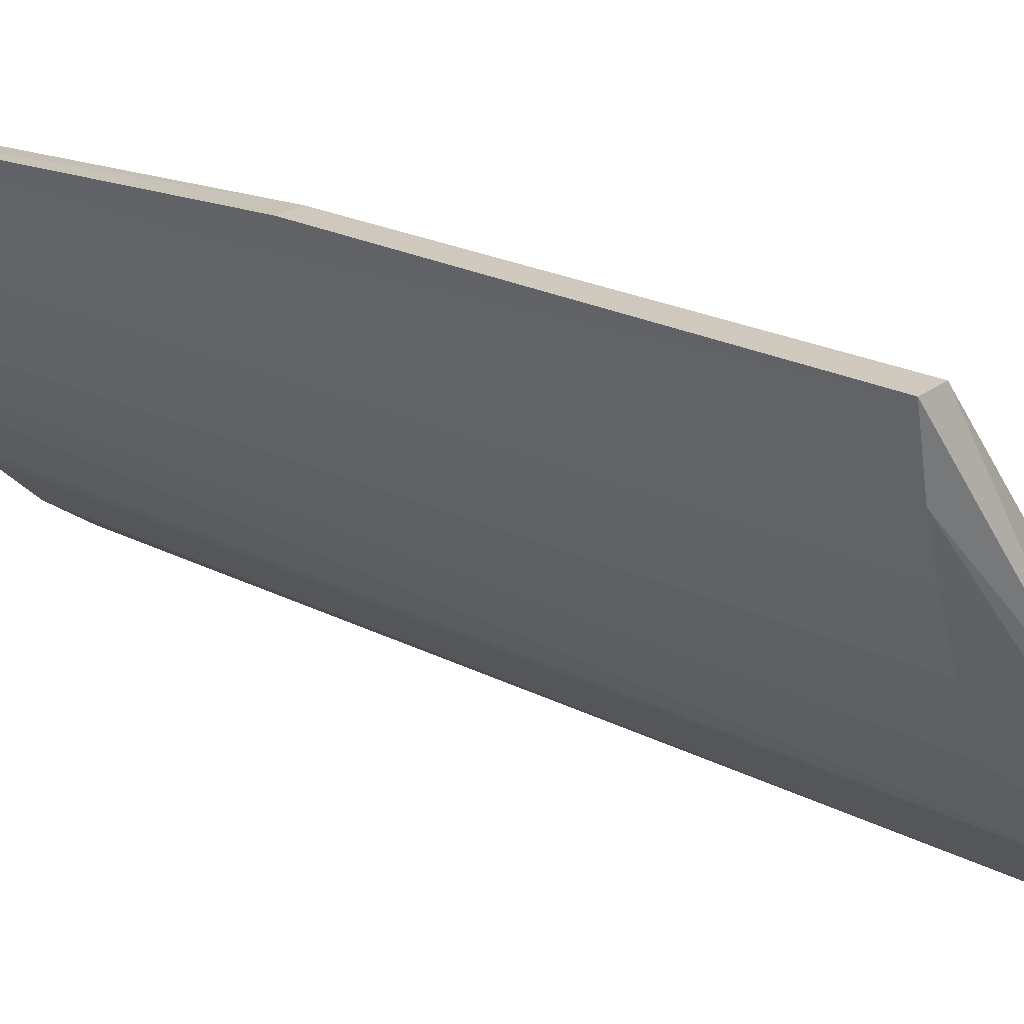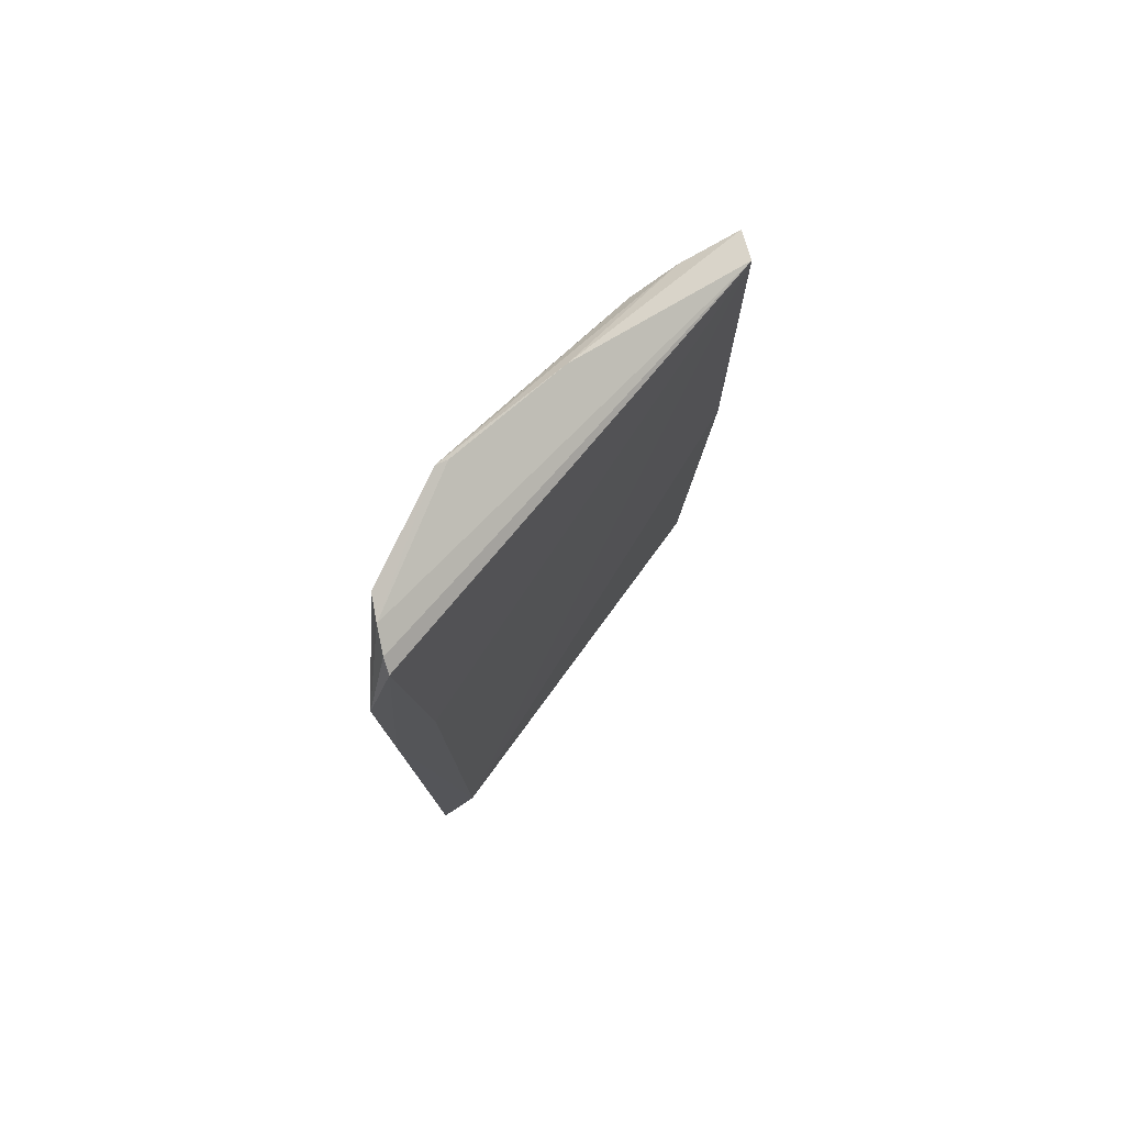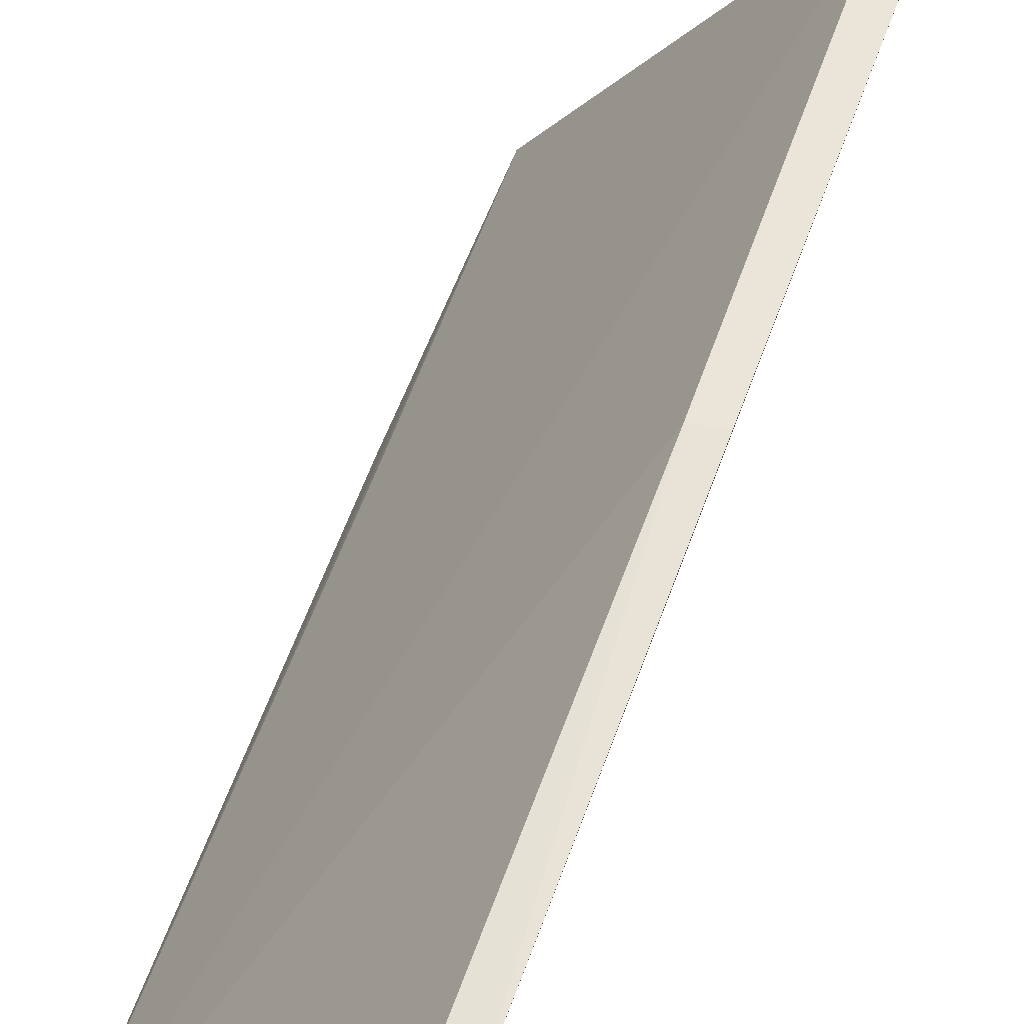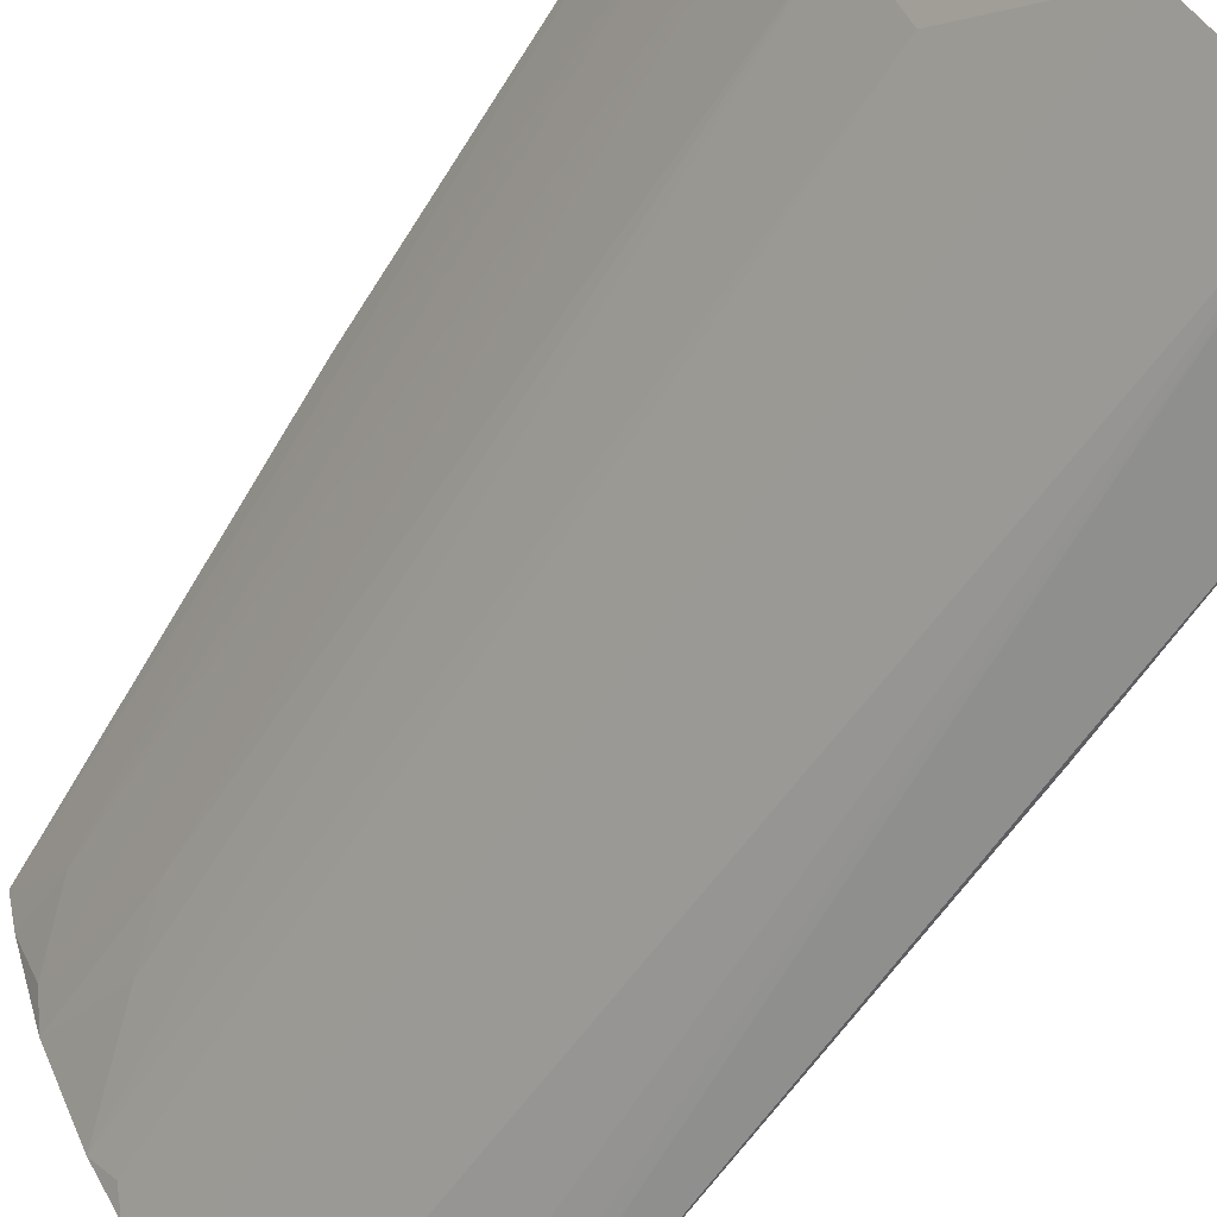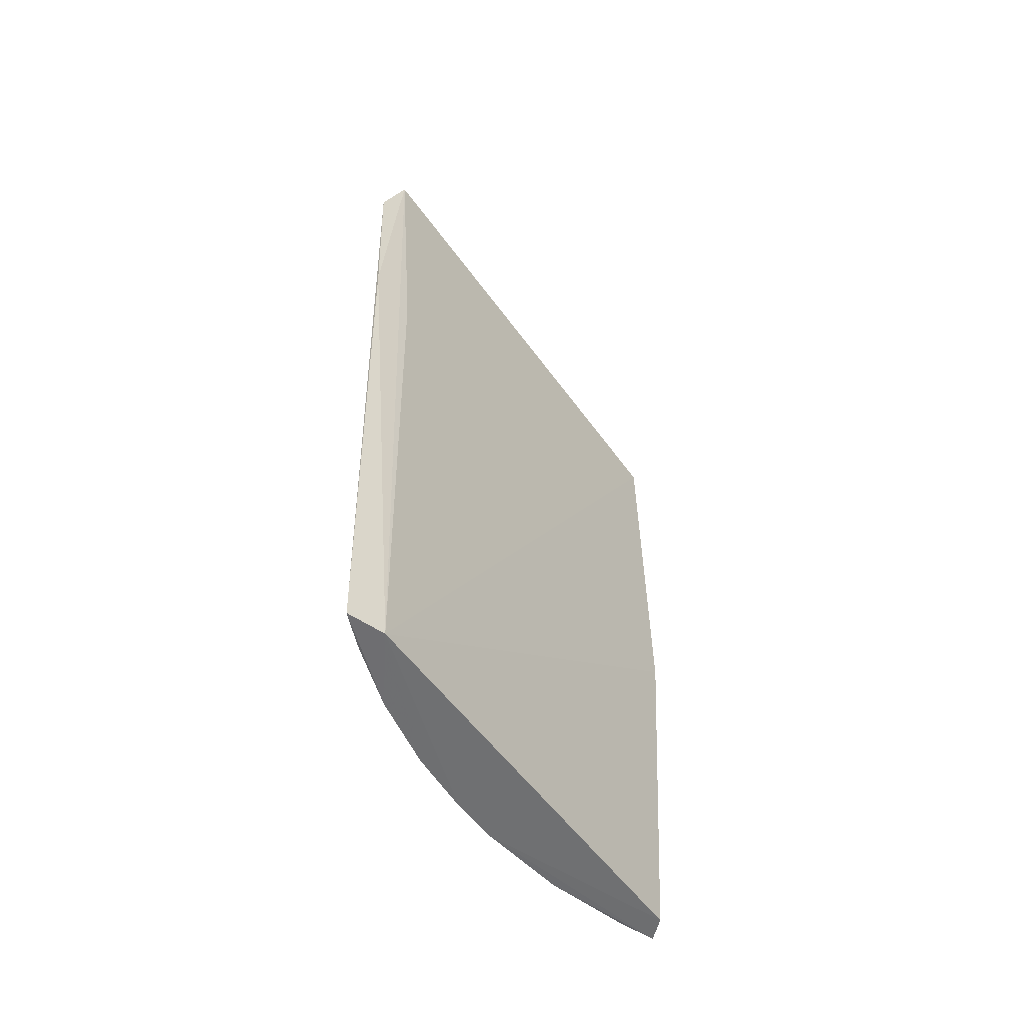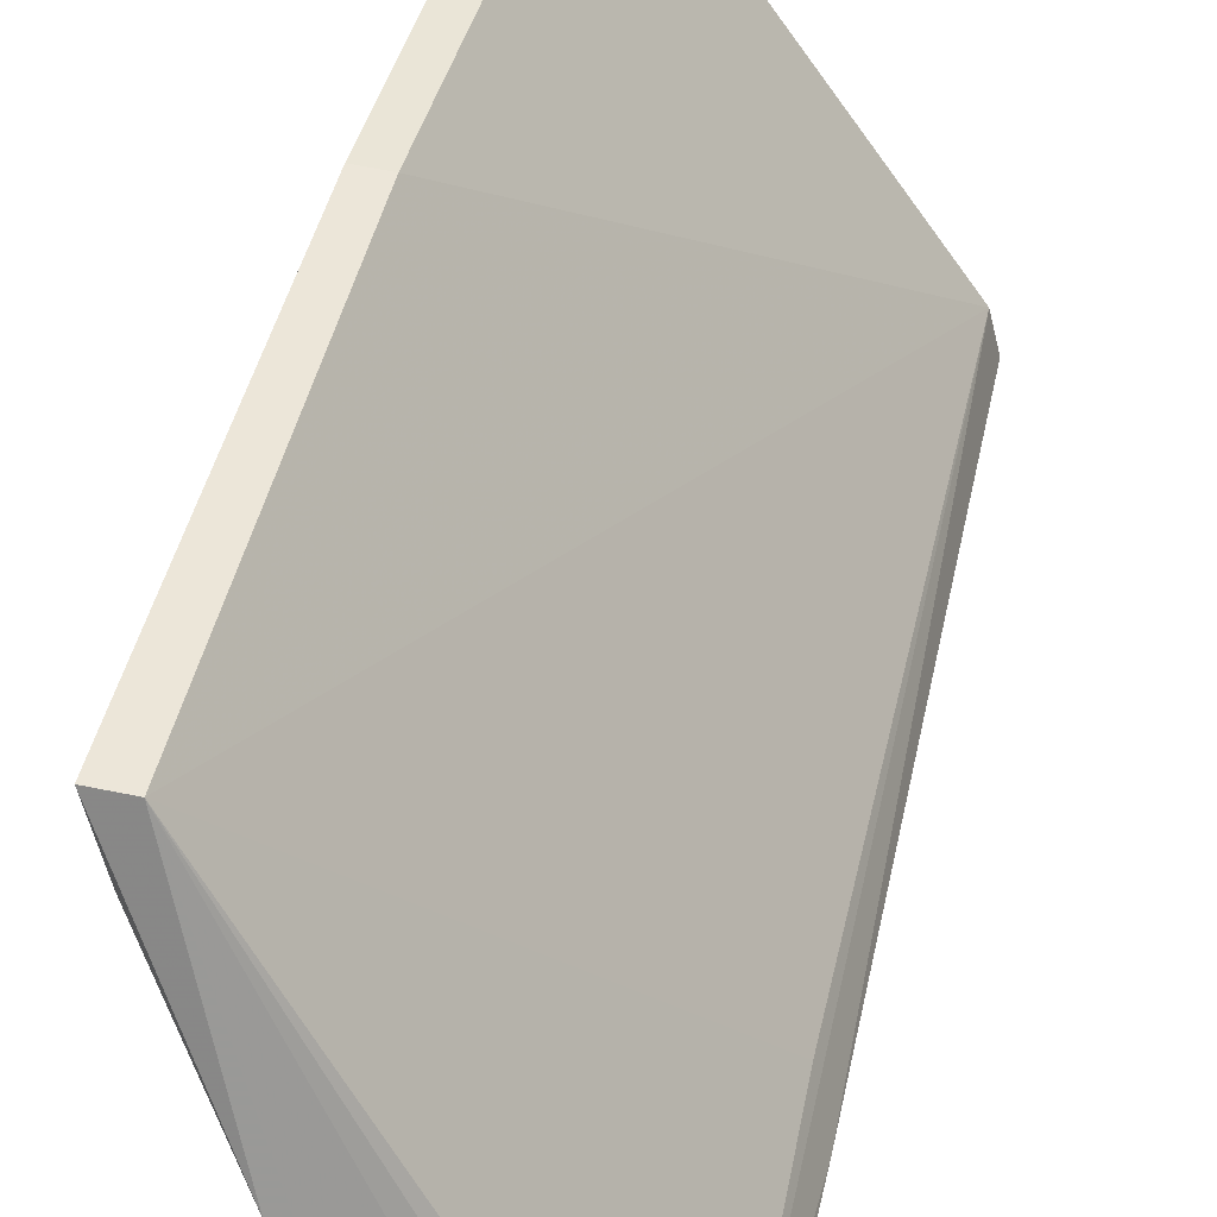
<metadata>
{"format":"obj","ext":"obj","renderer":"f3d","projection":"perspective","resolution":1024,"background":"white","views":[{"elev":25.1,"azim":-53.5,"up":"+Y"},{"elev":76.6,"azim":70.7,"up":"+Z"},{"elev":55.2,"azim":-161.8,"up":"+Y"},{"elev":-57.2,"azim":-31.8,"up":"+Y"},{"elev":-55.8,"azim":70.2,"up":"+Z"},{"elev":45.3,"azim":12.0,"up":"+Y"}]}
</metadata>
<code>
v -0.04303 -0.02678 0.07421
v -0.03727 -0.03239 0.07434
v -0.03556 -0.03267 0.07389
v -0.03383 -0.03293 0.07309
v -0.03288 -0.03294 0.07236
v -0.0511 -0.004088 0.06701
v -0.03228 -0.03476 0.06708
v -0.03216 -0.03362 0.009504
v -0.03319 -0.03152 0.05095
v -0.03283 -0.03098 0.009432
v -0.04999 -0.005995 0.009439
v -0.04476 -0.0222 0.009537
v -0.04317 -0.02594 0.07394
v -0.05269 -0.003907 0.03779
v -0.05321 -0.003975 0.06703
v -0.05124 -0.01204 0.06719
v -0.04934 -0.01656 0.06714
v -0.03208 -0.03441 0.05289
v -0.03823 -0.02936 0.009553
v -0.04657 -0.02133 0.06706
v -0.05083 -0.004038 0.03775
v -0.05189 -0.005775 0.009494
v -0.04659 -0.01945 0.009539
v -0.04941 -0.01395 0.00955
v -0.04708 -0.01746 0.0716
v -0.05234 -0.005676 0.03307
v -0.03457 -0.03211 0.009555
v -0.04191 -0.02577 0.009558
v -0.04555 -0.02116 0.01047
v -0.04926 -0.0148 0.01987
v -0.04741 -0.01844 0.02081
v -0.05233 -0.008453 0.06714
v -0.05118 -0.009298 0.01418
v -0.03286 -0.03321 0.00953
v -0.04277 -0.02485 0.01046
v -0.05022 -0.01204 0.01049
v -0.04834 -0.0166 0.01608
v -0.05215 -0.006566 0.03307
v -0.05128 -0.008413 0.009559
f 1 2 3
f 4 5 6
f 4 6 3
f 7 3 2
f 7 2 8
f 7 4 3
f 7 5 4
f 9 10 6
f 9 6 5
f 9 5 10
f 11 10 12
f 13 1 3
f 13 3 6
f 14 15 6
f 16 17 1
f 18 10 5
f 18 5 7
f 18 7 8
f 18 8 10
f 19 10 8
f 19 2 1
f 20 1 17
f 21 6 10
f 21 10 11
f 21 14 6
f 21 11 22
f 21 22 14
f 23 11 12
f 23 22 11
f 23 24 22
f 25 1 13
f 25 13 6
f 25 6 15
f 26 14 22
f 26 15 14
f 27 19 8
f 27 2 19
f 28 19 1
f 28 12 10
f 28 10 19
f 29 12 1
f 29 1 20
f 29 23 12
f 29 20 23
f 30 17 16
f 31 23 20
f 31 20 17
f 32 16 1
f 32 1 25
f 32 25 15
f 32 15 26
f 32 33 16
f 34 27 8
f 34 8 2
f 34 2 27
f 35 28 1
f 35 1 12
f 35 12 28
f 36 16 33
f 36 30 16
f 36 24 30
f 37 30 24
f 37 24 23
f 37 23 31
f 37 31 17
f 37 17 30
f 38 32 26
f 38 26 22
f 38 22 33
f 38 33 32
f 39 36 33
f 39 33 22
f 39 22 24
f 39 24 36

</code>
